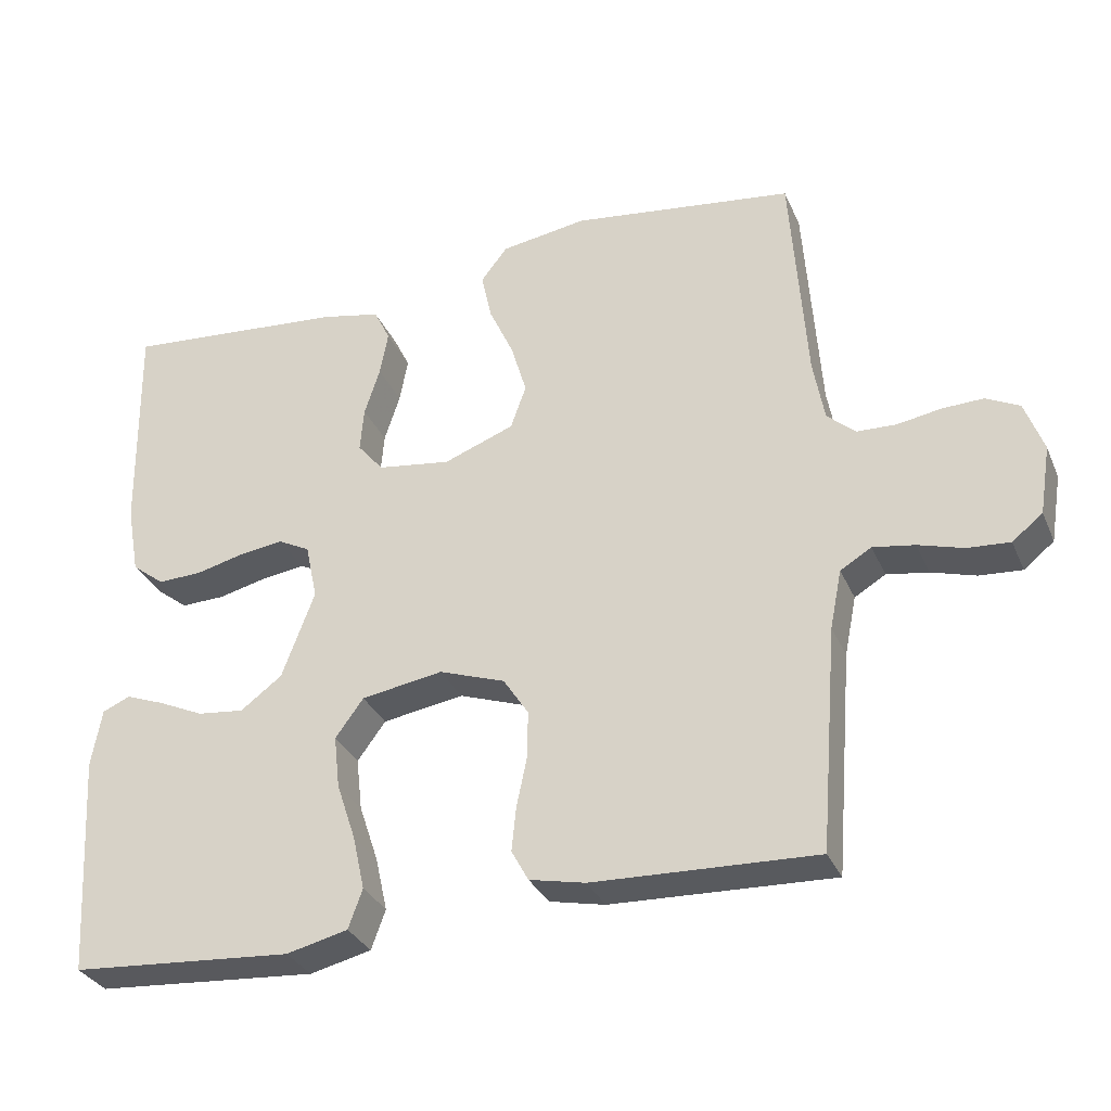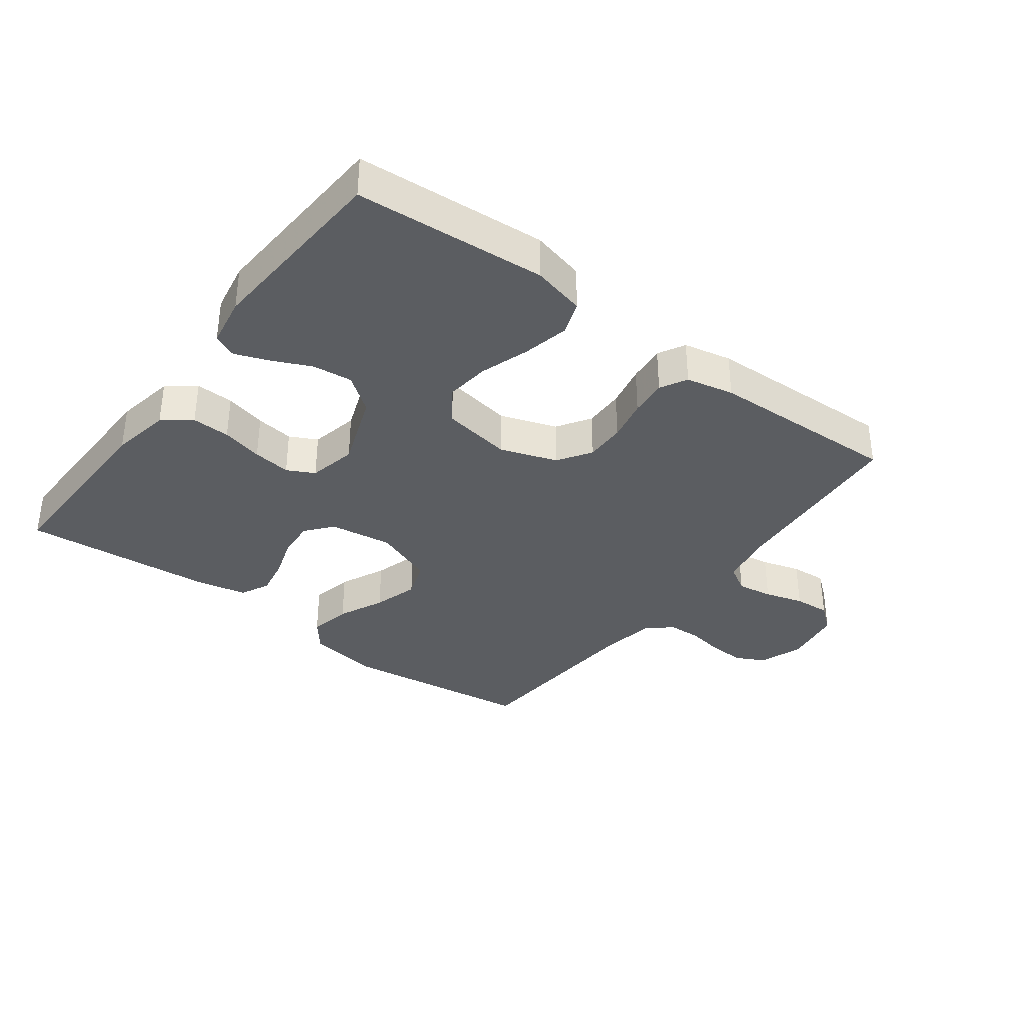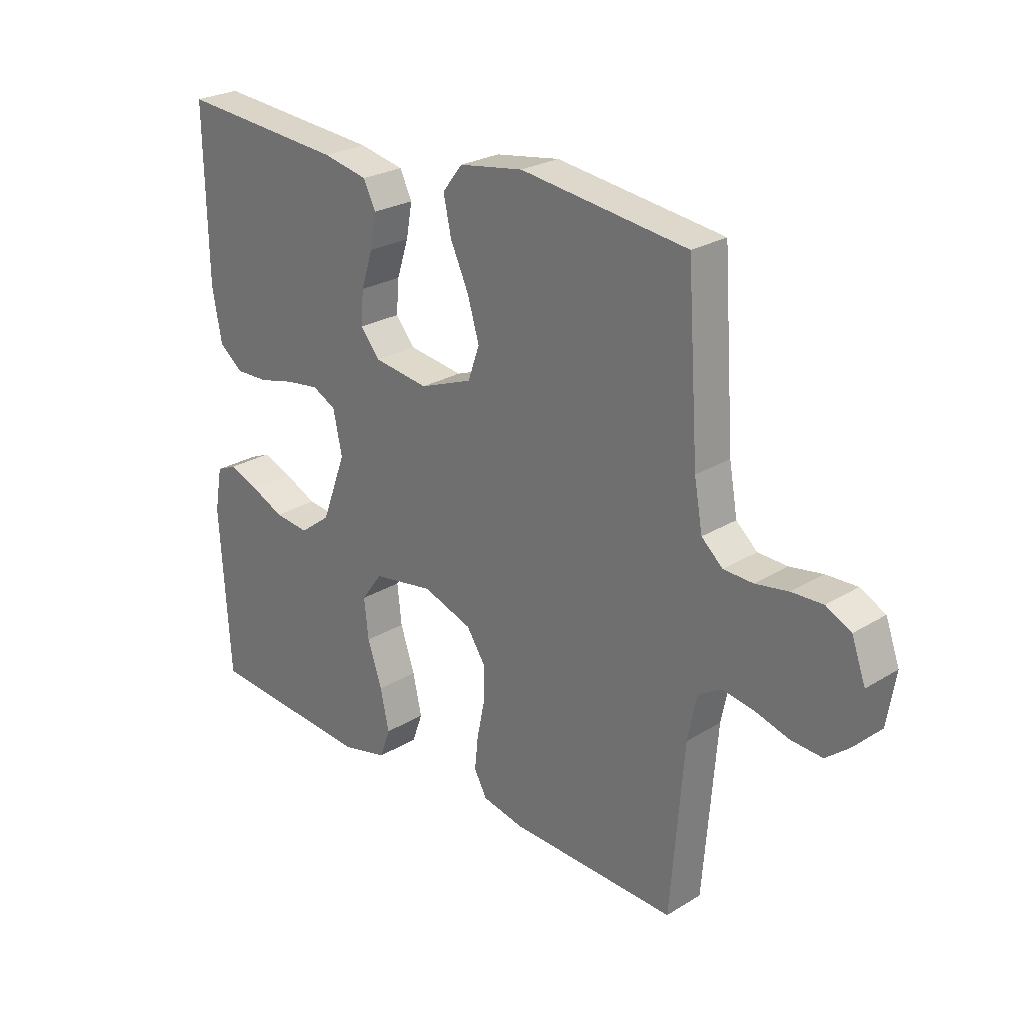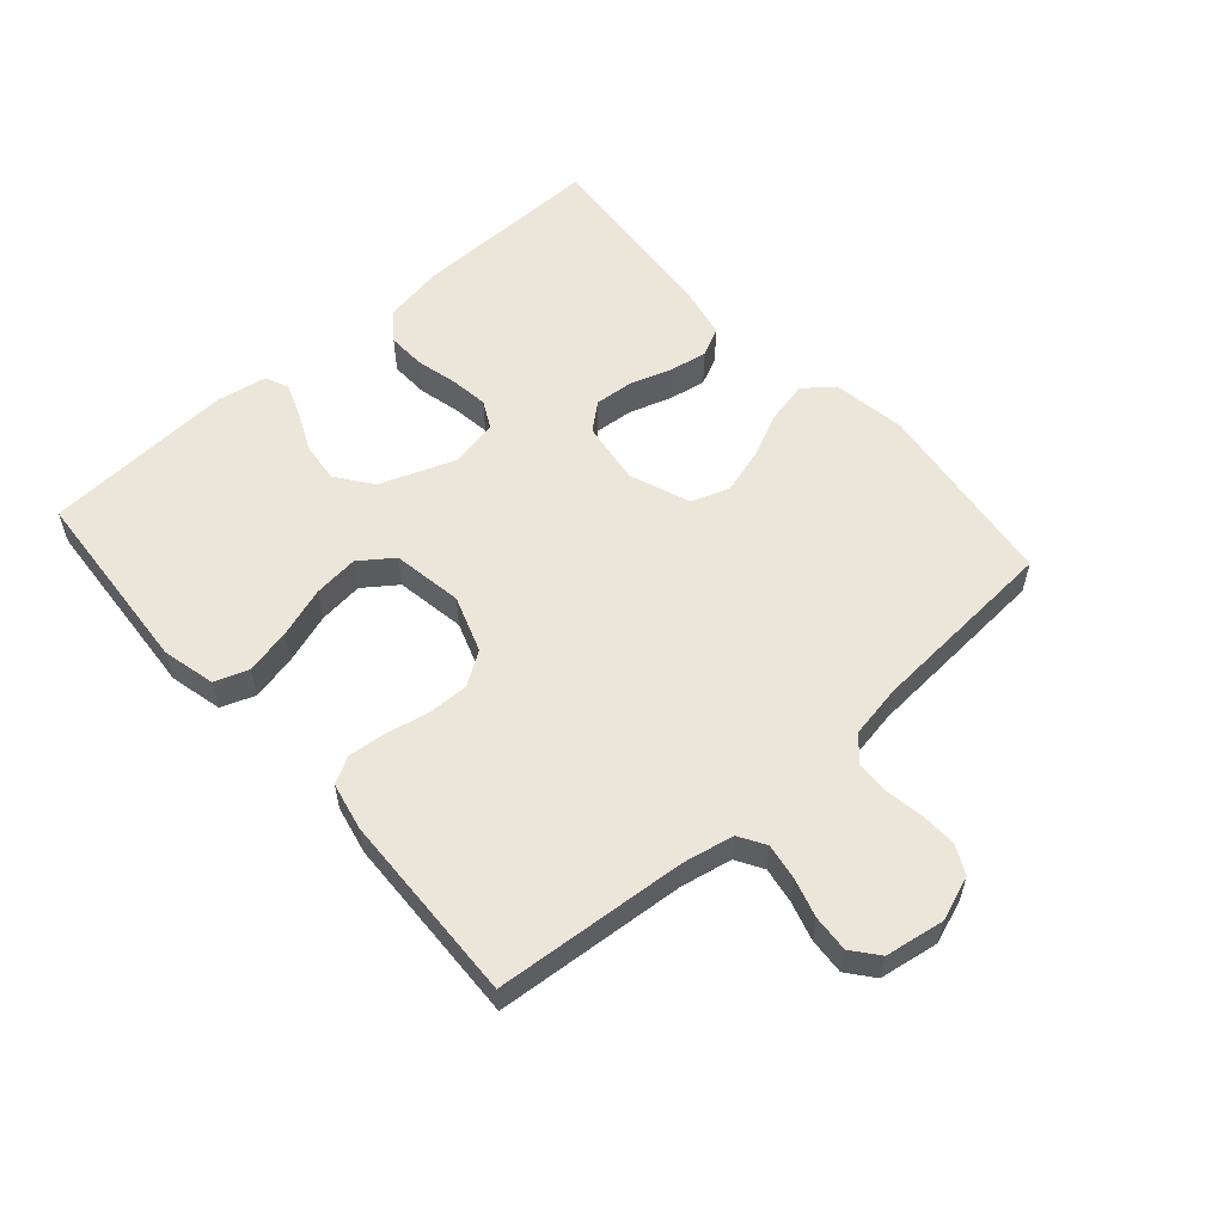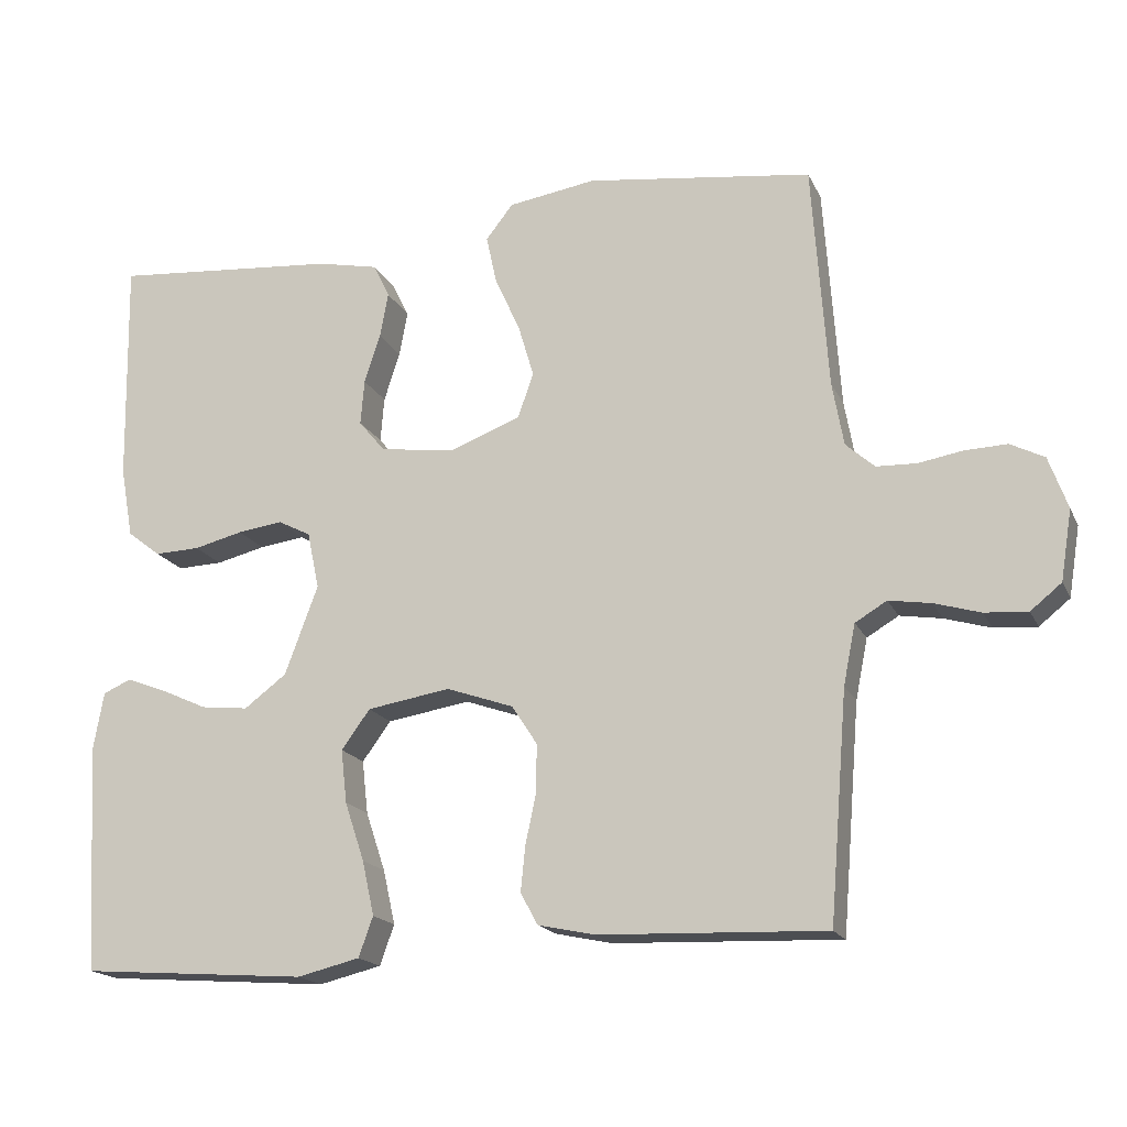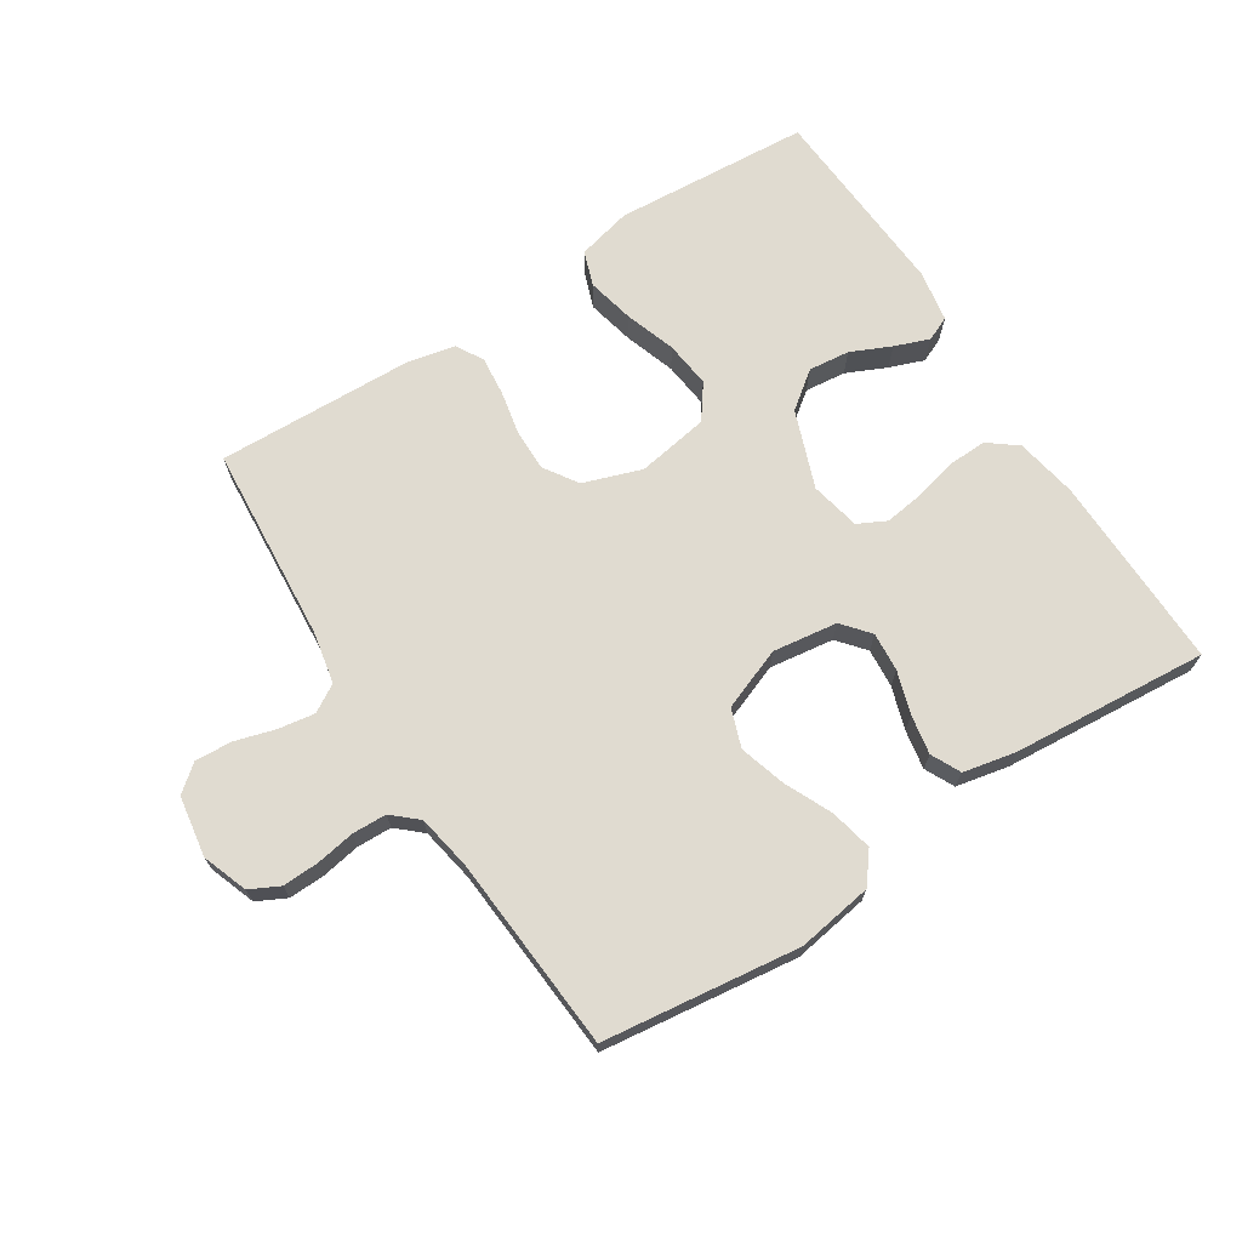
<metadata>
{"format":"obj","ext":"obj","renderer":"f3d","projection":"perspective","resolution":1024,"background":"white","views":[{"elev":-31.7,"azim":-159.2,"up":"+Z"},{"elev":-35.7,"azim":143.1,"up":"+Y"},{"elev":25.3,"azim":-134.5,"up":"+Z"},{"elev":56.8,"azim":-131.4,"up":"+Y"},{"elev":-17.7,"azim":-161.1,"up":"+Z"},{"elev":69.9,"azim":-32.8,"up":"+Y"}]}
</metadata>
<code>
v 0.5 0.07 0.5
v 0.495 0.07 0.2
v 0.478 0.07 0.106
v 0.434 0.07 0.072
v 0.374 0.07 0.074
v 0.309 0.07 0.09
v 0.249 0.07 0.098
v 0.206 0.07 0.076
v 0.19 0.07 0
v 0.234 0.07 -0.118
v 0.29 0.07 -0.16
v 0.353 0.07 -0.153
v 0.414 0.07 -0.125
v 0.467 0.07 -0.105
v 0.504 0.07 -0.121
v 0.518 0.07 -0.2
v 0.5 0.07 -0.5
v 0.2 0.07 -0.522
v 0.117 0.07 -0.502
v 0.098 0.07 -0.449
v 0.114 0.07 -0.377
v 0.14 0.07 -0.299
v 0.148 0.07 -0.228
v 0.11 0.07 -0.176
v 0 0.07 -0.158
v -0.089 0.07 -0.189
v -0.123 0.07 -0.241
v -0.122 0.07 -0.305
v -0.108 0.07 -0.372
v -0.102 0.07 -0.431
v -0.125 0.07 -0.473
v -0.2 0.07 -0.489
v -0.5 0.07 -0.5
v -0.524 0.07 -0.2
v -0.54 0.07 -0.12
v -0.582 0.07 -0.095
v -0.638 0.07 -0.104
v -0.699 0.07 -0.122
v -0.756 0.07 -0.126
v -0.797 0.07 -0.093
v -0.812 0.07 0
v -0.787 0.07 0.069
v -0.742 0.07 0.092
v -0.686 0.07 0.09
v -0.627 0.07 0.08
v -0.574 0.07 0.082
v -0.536 0.07 0.116
v -0.521 0.07 0.2
v -0.5 0.07 0.5
v -0.2 0.07 0.539
v -0.084 0.07 0.521
v -0.048 0.07 0.475
v -0.062 0.07 0.41
v -0.095 0.07 0.338
v -0.116 0.07 0.267
v -0.095 0.07 0.208
v 0 0.07 0.172
v 0.099 0.07 0.186
v 0.134 0.07 0.228
v 0.129 0.07 0.288
v 0.108 0.07 0.353
v 0.097 0.07 0.413
v 0.119 0.07 0.458
v 0.2 0.07 0.475
v 0.5 0 0.5
v 0.495 0 0.2
v 0.478 0 0.106
v 0.434 0 0.072
v 0.374 0 0.074
v 0.309 0 0.09
v 0.249 0 0.098
v 0.206 0 0.076
v 0.19 0 0
v 0.234 0 -0.118
v 0.29 0 -0.16
v 0.353 0 -0.153
v 0.414 0 -0.125
v 0.467 0 -0.105
v 0.504 0 -0.121
v 0.518 0 -0.2
v 0.5 0 -0.5
v 0.2 0 -0.522
v 0.117 0 -0.502
v 0.098 0 -0.449
v 0.114 0 -0.377
v 0.14 0 -0.299
v 0.148 0 -0.228
v 0.11 0 -0.176
v 0 0 -0.158
v -0.089 0 -0.189
v -0.123 0 -0.241
v -0.122 0 -0.305
v -0.108 0 -0.372
v -0.102 0 -0.431
v -0.125 0 -0.473
v -0.2 0 -0.489
v -0.5 0 -0.5
v -0.524 0 -0.2
v -0.54 0 -0.12
v -0.582 0 -0.095
v -0.638 0 -0.104
v -0.699 0 -0.122
v -0.756 0 -0.126
v -0.797 0 -0.093
v -0.812 0 0
v -0.787 0 0.069
v -0.742 0 0.092
v -0.686 0 0.09
v -0.627 0 0.08
v -0.574 0 0.082
v -0.536 0 0.116
v -0.521 0 0.2
v -0.5 0 0.5
v -0.2 0 0.539
v -0.084 0 0.521
v -0.048 0 0.475
v -0.062 0 0.41
v -0.095 0 0.338
v -0.116 0 0.267
v -0.095 0 0.208
v 0 0 0.172
v 0.099 0 0.186
v 0.134 0 0.228
v 0.129 0 0.288
v 0.108 0 0.353
v 0.097 0 0.413
v 0.119 0 0.458
v 0.2 0 0.475
f 60 61 62 63
f 59 60 63 64
f 51 52 53 54
f 51 54 55
f 48 49 50 51
f 47 48 51 55
f 46 47 55 56
f 42 43 44 45
f 42 45 46
f 41 42 46
f 37 38 39 40
f 36 37 40 41
f 31 32 33 34
f 31 34 35
f 28 29 30 31
f 27 28 31 35
f 26 27 35 36
f 19 20 21 22
f 17 18 19 22
f 17 22 23
f 16 17 23 24
f 12 13 14 15
f 12 15 16
f 11 12 16
f 3 4 5 6
f 3 6 7
f 2 3 7
f 59 64 1 2
f 58 59 2 7
f 57 58 7 8
f 56 57 8 9
f 46 56 9 10
f 41 46 10 11
f 25 26 36 41
f 24 25 41
f 11 16 24 41
f 127 126 125 124
f 128 127 124 123
f 118 117 116 115
f 119 118 115
f 115 114 113 112
f 119 115 112 111
f 120 119 111 110
f 109 108 107 106
f 110 109 106
f 110 106 105
f 104 103 102 101
f 105 104 101 100
f 98 97 96 95
f 99 98 95
f 95 94 93 92
f 99 95 92 91
f 100 99 91 90
f 86 85 84 83
f 86 83 82 81
f 87 86 81
f 88 87 81 80
f 79 78 77 76
f 80 79 76
f 80 76 75
f 70 69 68 67
f 71 70 67
f 71 67 66
f 66 65 128 123
f 71 66 123 122
f 72 71 122 121
f 73 72 121 120
f 74 73 120 110
f 75 74 110 105
f 105 100 90 89
f 105 89 88
f 105 88 80 75
f 1 65 66 2
f 2 66 67 3
f 3 67 68 4
f 4 68 69 5
f 5 69 70 6
f 6 70 71 7
f 7 71 72 8
f 8 72 73 9
f 9 73 74 10
f 10 74 75 11
f 11 75 76 12
f 12 76 77 13
f 13 77 78 14
f 14 78 79 15
f 15 79 80 16
f 16 80 81 17
f 17 81 82 18
f 18 82 83 19
f 19 83 84 20
f 20 84 85 21
f 21 85 86 22
f 22 86 87 23
f 23 87 88 24
f 24 88 89 25
f 25 89 90 26
f 26 90 91 27
f 27 91 92 28
f 28 92 93 29
f 29 93 94 30
f 30 94 95 31
f 31 95 96 32
f 32 96 97 33
f 33 97 98 34
f 34 98 99 35
f 35 99 100 36
f 36 100 101 37
f 37 101 102 38
f 38 102 103 39
f 39 103 104 40
f 40 104 105 41
f 41 105 106 42
f 42 106 107 43
f 43 107 108 44
f 44 108 109 45
f 45 109 110 46
f 46 110 111 47
f 47 111 112 48
f 48 112 113 49
f 49 113 114 50
f 50 114 115 51
f 51 115 116 52
f 52 116 117 53
f 53 117 118 54
f 54 118 119 55
f 55 119 120 56
f 56 120 121 57
f 57 121 122 58
f 58 122 123 59
f 59 123 124 60
f 60 124 125 61
f 61 125 126 62
f 62 126 127 63
f 63 127 128 64
f 64 128 65 1

</code>
